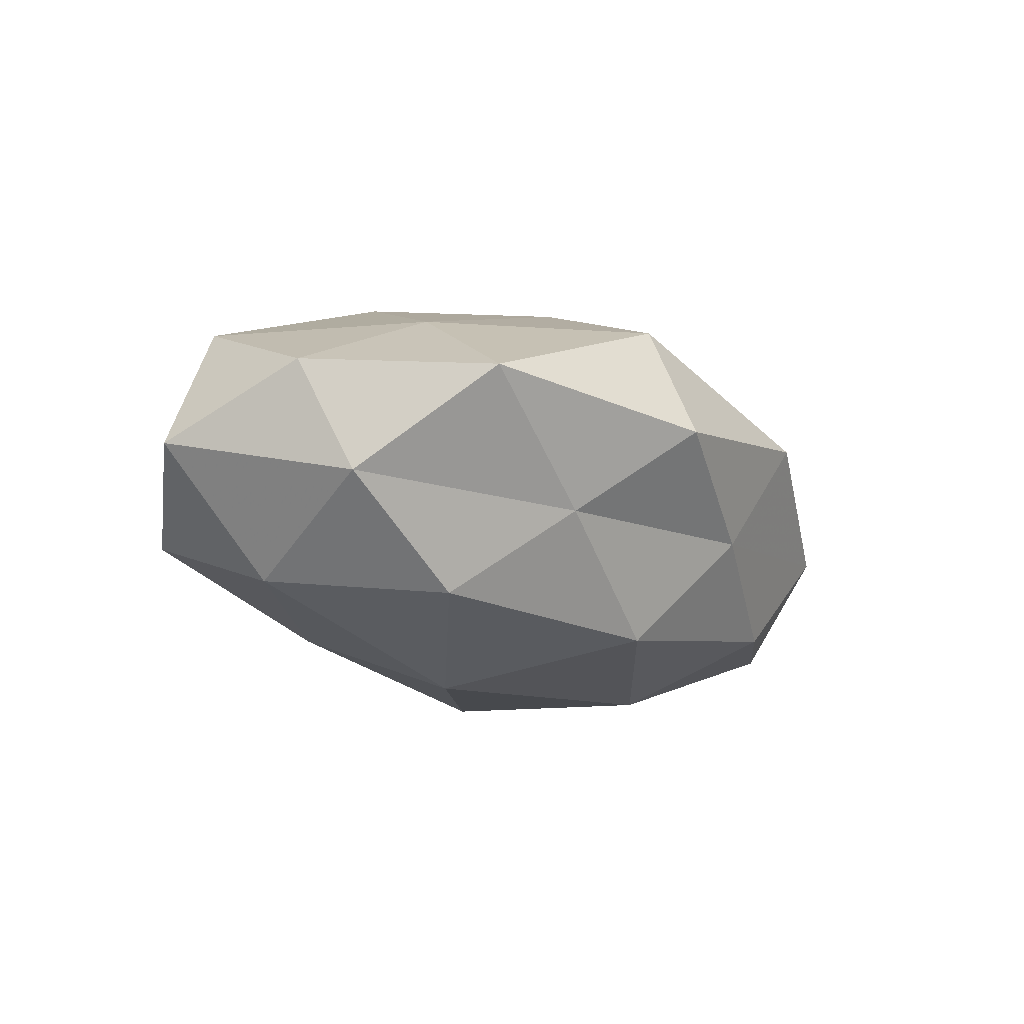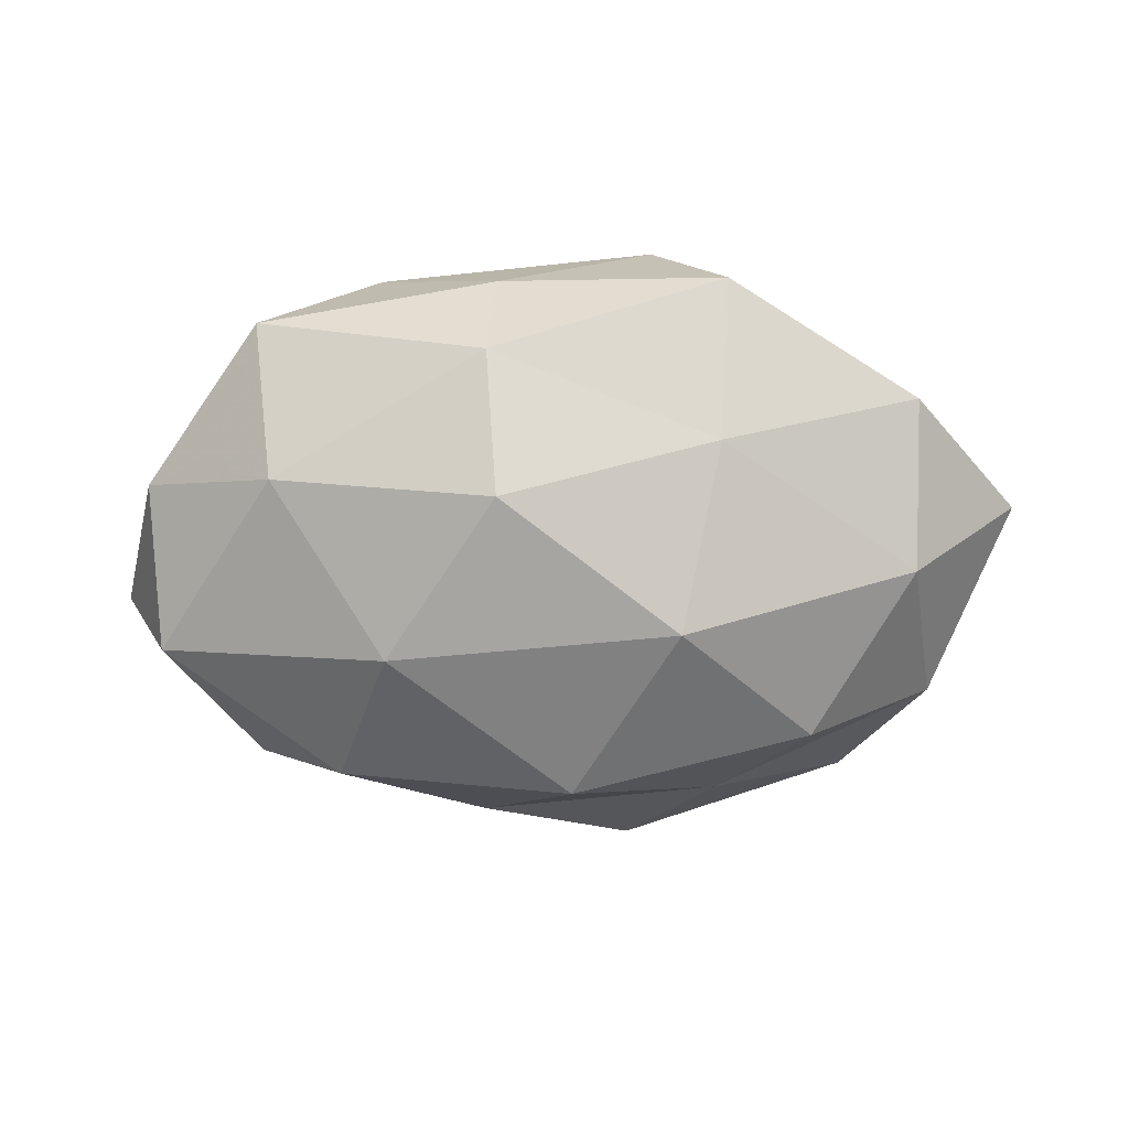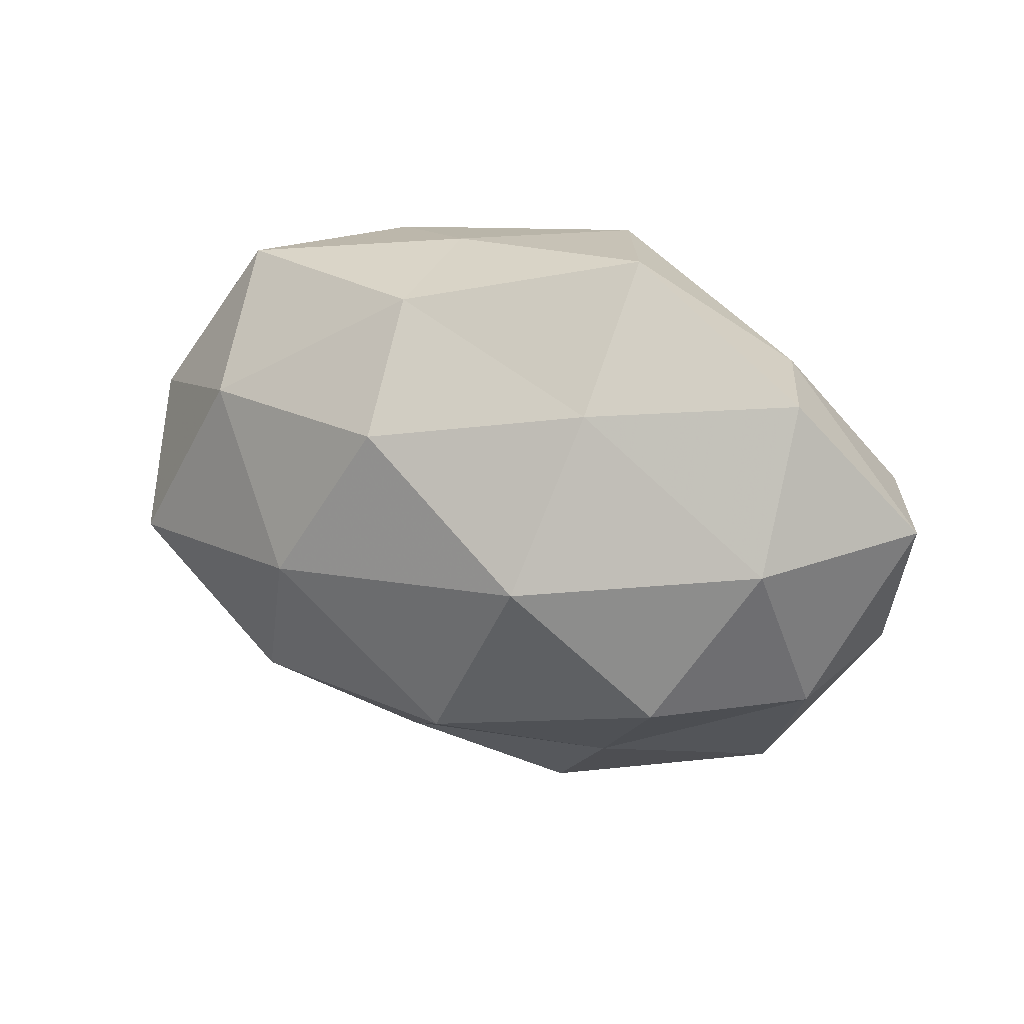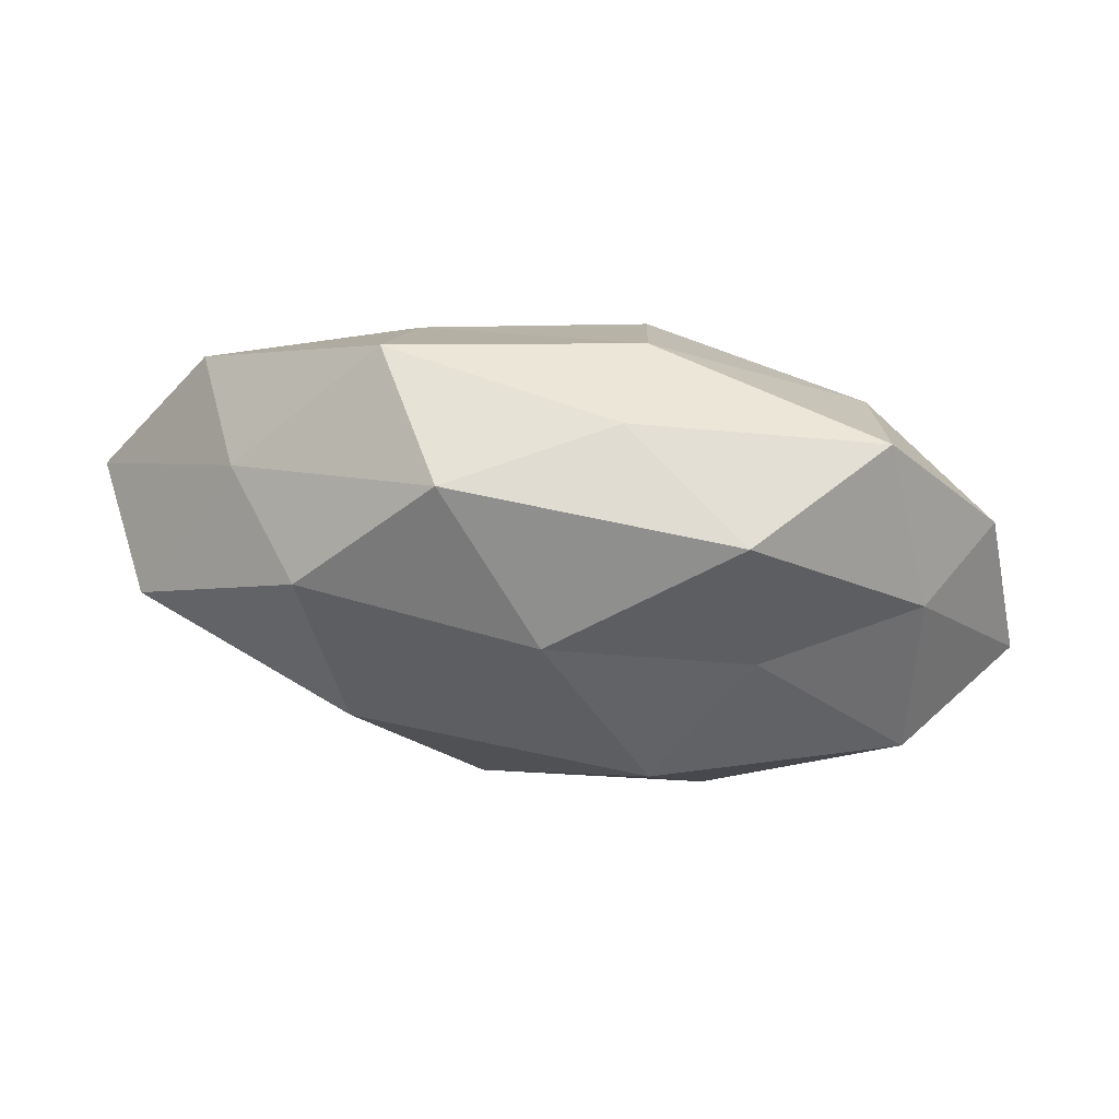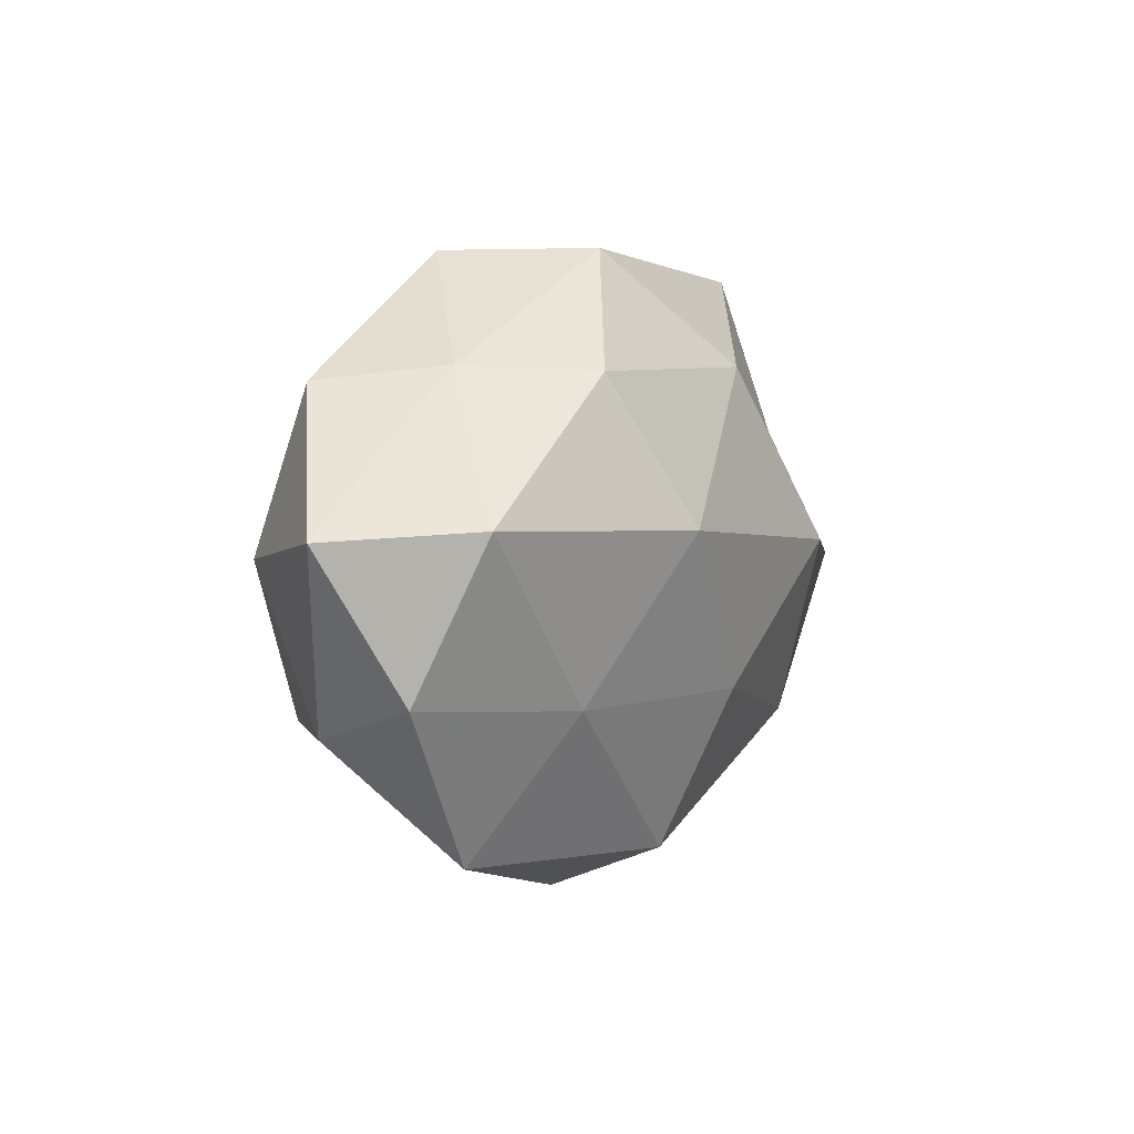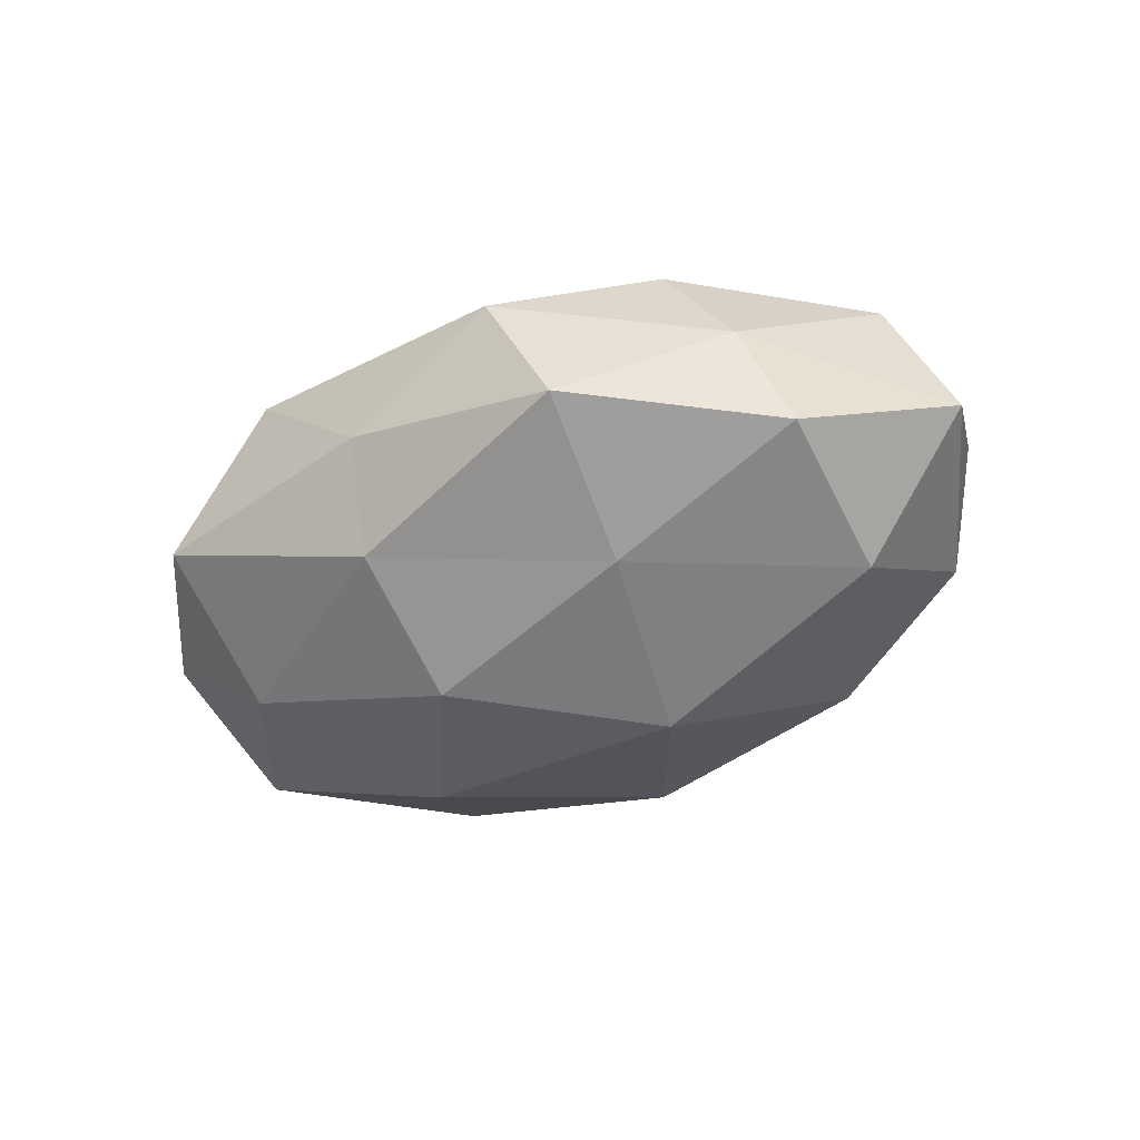
<metadata>
{"format":"obj","ext":"obj","renderer":"f3d","projection":"perspective","resolution":1024,"background":"white","views":[{"elev":-17.2,"azim":-47.9,"up":"+Z"},{"elev":-72.6,"azim":-178.2,"up":"+Z"},{"elev":18.6,"azim":-153.4,"up":"+Y"},{"elev":66.3,"azim":7.5,"up":"+Y"},{"elev":4.8,"azim":-65.3,"up":"+Y"},{"elev":-35.9,"azim":-147.9,"up":"+Z"}]}
</metadata>
<code>
v -0.04475 0.001943 -0.01898
v 0.05227 -0.006943 -0.01495
v 0.02617 0.01521 0.01804
v 0.02327 0.03535 0.01217
v 0.02145 -0.03646 0.006906
v -0.006899 -0.01516 0.02551
v 0.0455 0.01652 0.008368
v 0.01489 0.001787 0.02923
v 0.02243 -0.005374 -0.02622
v -0.04794 -0.01793 -0.008694
v -0.05974 0.005262 -0.002837
v -0.02953 0.02345 0.01831
v -0.03954 0.02416 0.004183
v 0.02977 -0.02366 -0.018
v -0.03115 -0.01877 -0.02158
v 0.0433 -0.02129 0.01042
v -0.0194 -0.0304 -0.01017
v 0.05953 -0.00556 0.003002
v 0.0007155 0.02399 0.02287
v 0.01154 -0.03325 -0.008667
v -0.0203 0.02009 -0.01983
v 0.03628 0.0164 -0.01854
v 0.03846 0.03343 -0.004255
v -0.0459 0.02241 -0.01095
v 0.007246 0.0373 -0.0009342
v -0.007573 -0.04167 0.001241
v 0.007684 0.01556 -0.0266
v -0.01451 -0.002149 -0.02912
v -0.02212 0.03796 -0.007059
v -0.0513 0.006516 0.01499
v -0.0003078 -0.02517 -0.02345
v 0.008588 0.03145 -0.01496
v 0.04612 -0.002344 0.01958
v -0.02267 0.005173 0.0272
v -0.03232 -0.01513 0.01691
v 0.02195 -0.02165 0.0212
v -0.05345 -0.01306 0.005951
v -0.01296 0.03828 0.01029
v -0.009055 -0.03517 0.01676
v -0.03771 -0.0335 0.004415
v 0.05388 0.01271 -0.005755
v 0.04174 -0.0256 -0.004168
f 4 3 7
f 11 1 10
f 14 9 2
f 10 1 15
f 15 17 10
f 19 3 4
f 19 8 3
f 9 22 2
f 4 7 23
f 11 24 1
f 13 24 11
f 21 1 24
f 25 4 23
f 20 5 26
f 20 26 17
f 9 27 22
f 28 15 1
f 28 1 21
f 9 28 27
f 27 28 21
f 13 29 24
f 24 29 21
f 13 11 30
f 12 13 30
f 14 31 9
f 31 17 15
f 14 20 31
f 20 17 31
f 31 28 9
f 31 15 28
f 22 32 23
f 23 32 25
f 21 32 27
f 22 27 32
f 29 32 21
f 29 25 32
f 33 7 3
f 3 8 33
f 18 7 33
f 16 18 33
f 34 6 8
f 34 8 19
f 12 34 19
f 12 30 34
f 34 35 6
f 30 35 34
f 8 6 36
f 5 16 36
f 8 36 33
f 33 36 16
f 37 11 10
f 30 11 37
f 30 37 35
f 12 38 13
f 19 4 38
f 12 19 38
f 38 4 25
f 38 29 13
f 38 25 29
f 26 5 39
f 6 35 39
f 5 36 39
f 39 36 6
f 17 40 10
f 17 26 40
f 10 40 37
f 35 37 40
f 39 40 26
f 35 40 39
f 2 41 18
f 18 41 7
f 2 22 41
f 23 7 41
f 41 22 23
f 14 2 42
f 42 16 5
f 2 18 42
f 42 18 16
f 42 5 20
f 14 42 20

</code>
